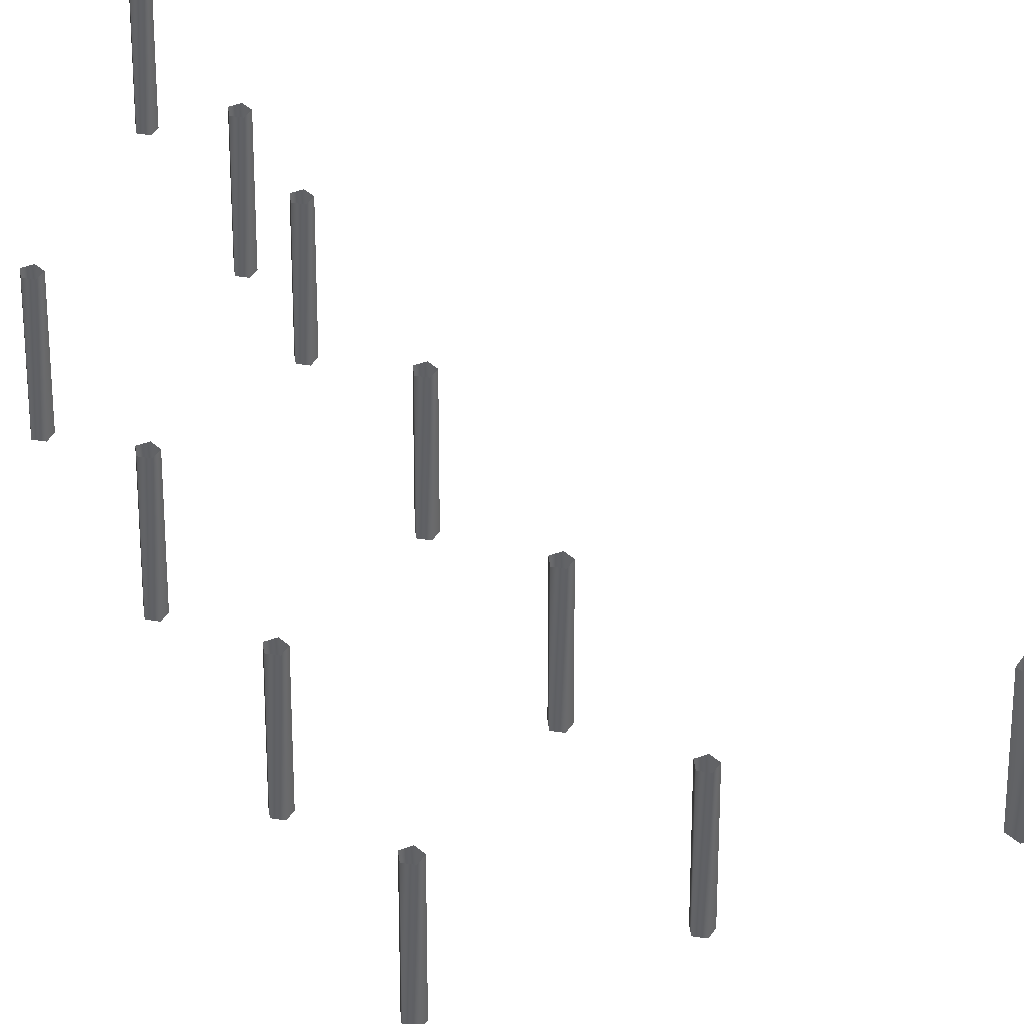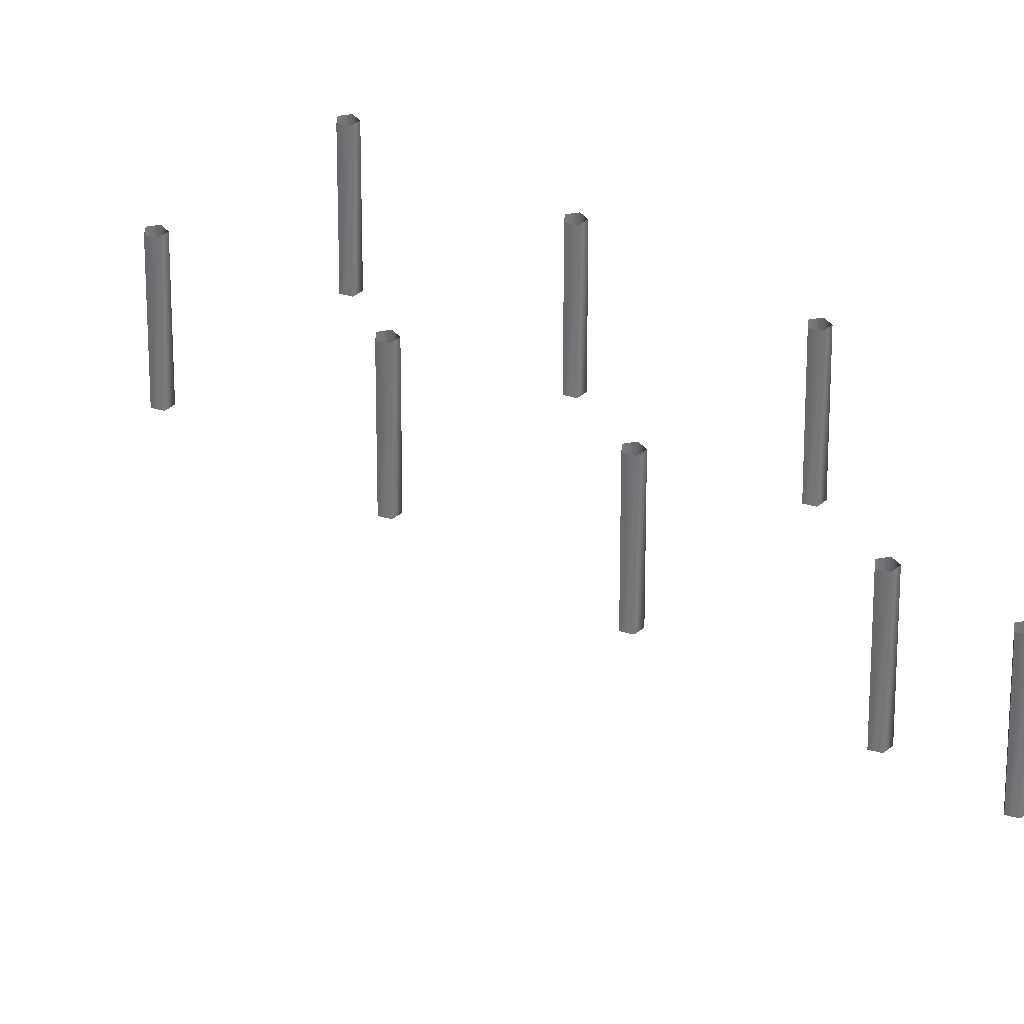
<metadata>
{"format":"obj","ext":"obj","renderer":"f3d","projection":"perspective","resolution":1024,"background":"white","views":[{"elev":40.4,"azim":-24.8,"up":"+Y"},{"elev":34.0,"azim":130.0,"up":"+Y"}]}
</metadata>
<code>
g linder21
v -6.542 -31.01 0.0001221
v -3.778 -31.01 3.804
v -3.778 31.21 3.804
v -6.542 31.21 0.0001221
v -3.778 -31.01 3.804
v 0.6943 -31.01 2.351
v 0.6943 31.21 2.351
v -3.778 31.21 3.804
v 0.6943 -31.01 -2.351
v 0.6943 31.21 -2.351
v -3.778 -31.01 -3.804
v -3.778 31.21 -3.804
v 89.92 -31.01 -93.75
v 86.11 -31.01 -90.99
v 86.11 31.21 -90.99
v 89.92 31.21 -93.75
v 86.11 -31.01 -90.99
v 87.56 -31.01 -86.51
v 87.56 31.21 -86.51
v 86.11 31.21 -90.99
v 92.27 -31.01 -86.51
v 92.27 31.21 -86.51
v 93.72 -31.01 -90.99
v 93.72 31.21 -90.99
v 90.63 -31.01 -208.1
v 86.83 -31.01 -205.3
v 86.83 31.21 -205.3
v 90.63 31.21 -208.1
v 86.83 -31.01 -205.3
v 88.28 -31.01 -200.8
v 88.28 31.21 -200.8
v 86.83 31.21 -205.3
v 92.99 -31.01 -200.8
v 92.99 31.21 -200.8
v 94.44 -31.01 -205.3
v 94.44 31.21 -205.3
v 89.29 -31.01 -297.9
v 84.06 -31.01 -294.1
v 84.06 31.21 -294.1
v 89.29 31.21 -297.9
v 84.06 -31.01 -294.1
v 86.06 -31.01 -287.9
v 86.06 31.21 -287.9
v 84.06 31.21 -294.1
v 92.52 -31.01 -287.9
v 92.52 31.21 -287.9
v 94.52 -31.01 -294.1
v 94.52 31.21 -294.1
v -6.36 31.21 -569.6
v -10.16 31.21 -566.8
v -10.16 -31.01 -566.8
v -6.36 -31.01 -569.6
v -7.813 31.21 -574.1
v -6.36 31.21 -569.6
v -6.36 -31.01 -569.6
v -7.813 -31.01 -574.1
v -12.52 31.21 -574.1
v -12.52 -31.01 -574.1
v -13.97 31.21 -569.6
v -13.97 -31.01 -569.6
v -6.36 31.21 -478.9
v -10.16 31.21 -476.2
v -10.16 -31.01 -476.2
v -6.36 -31.01 -478.9
v -7.813 31.21 -483.4
v -6.36 31.21 -478.9
v -6.36 -31.01 -478.9
v -7.813 -31.01 -483.4
v -12.52 31.21 -483.4
v -12.52 -31.01 -483.4
v -13.97 31.21 -478.9
v -13.97 -31.01 -478.9
v -6.36 31.21 -385.8
v -10.16 31.21 -383
v -10.16 -31.01 -383
v -6.36 -31.01 -385.8
v -7.813 31.21 -390.2
v -6.36 31.21 -385.8
v -6.36 -31.01 -385.8
v -7.813 -31.01 -390.2
v -12.52 31.21 -390.2
v -12.52 -31.01 -390.2
v -13.97 31.21 -385.8
v -13.97 -31.01 -385.8
v -6.36 31.21 -293.4
v -10.16 31.21 -290.6
v -10.16 -31.01 -290.6
v -6.36 -31.01 -293.4
v -7.813 31.21 -297.8
v -6.36 31.21 -293.4
v -6.36 -31.01 -293.4
v -7.813 -31.01 -297.8
v -12.52 31.21 -297.8
v -12.52 -31.01 -297.8
v -13.97 31.21 -293.4
v -13.97 -31.01 -293.4
v -93.29 31.21 -569.6
v -97.1 31.21 -566.8
v -97.1 -31.01 -566.8
v -93.29 -31.01 -569.6
v -94.75 31.21 -574.1
v -93.29 31.21 -569.6
v -93.29 -31.01 -569.6
v -94.75 -31.01 -574.1
v -99.45 31.21 -574.1
v -99.45 -31.01 -574.1
v -100.9 31.21 -569.6
v -100.9 -31.01 -569.6
v -93.29 31.21 -478.9
v -97.1 31.21 -476.2
v -97.1 -31.01 -476.2
v -93.29 -31.01 -478.9
v -94.75 31.21 -483.4
v -93.29 31.21 -478.9
v -93.29 -31.01 -478.9
v -94.75 -31.01 -483.4
v -99.45 31.21 -483.4
v -99.45 -31.01 -483.4
v -100.9 31.21 -478.9
v -100.9 -31.01 -478.9
v -93.29 31.21 -385.8
v -97.1 31.21 -383
v -97.1 -31.01 -383
v -93.29 -31.01 -385.8
v -94.75 31.21 -390.2
v -93.29 31.21 -385.8
v -93.29 -31.01 -385.8
v -94.75 -31.01 -390.2
v -99.45 31.21 -390.2
v -99.45 -31.01 -390.2
v -100.9 31.21 -385.8
v -100.9 -31.01 -385.8
v -93.29 31.21 -294.1
v -97.1 31.21 -291.3
v -97.1 -31.01 -291.3
v -93.29 -31.01 -294.1
v -94.75 31.21 -298.6
v -93.29 31.21 -294.1
v -93.29 -31.01 -294.1
v -94.75 -31.01 -298.6
v -99.45 31.21 -298.6
v -99.45 -31.01 -298.6
v -100.9 31.21 -294.1
v -100.9 -31.01 -294.1
v -93.29 31.21 -888.6
v -97.1 31.21 -885.8
v -97.1 -31.01 -885.8
v -93.29 -31.01 -888.6
v -94.75 31.21 -893
v -93.29 31.21 -888.6
v -93.29 -31.01 -888.6
v -94.75 -31.01 -893
v -99.45 31.21 -893
v -99.45 -31.01 -893
v -100.9 31.21 -888.6
v -100.9 -31.01 -888.6
v -93.29 31.21 -792.2
v -97.1 31.21 -789.4
v -97.1 -31.01 -789.4
v -93.29 -31.01 -792.2
v -94.75 31.21 -796.7
v -93.29 31.21 -792.2
v -93.29 -31.01 -792.2
v -94.75 -31.01 -796.7
v -99.45 31.21 -796.7
v -99.45 -31.01 -796.7
v -100.9 31.21 -792.2
v -100.9 -31.01 -792.2
v -93.29 31.21 -699
v -97.1 31.21 -696.3
v -97.1 -31.01 -696.3
v -93.29 -31.01 -699
v -94.75 31.21 -703.5
v -93.29 31.21 -699
v -93.29 -31.01 -699
v -94.75 -31.01 -703.5
v -99.45 31.21 -703.5
v -99.45 -31.01 -703.5
v -100.9 31.21 -699
v -100.9 -31.01 -699
v -93.29 31.21 -617.5
v -97.1 31.21 -614.7
v -97.1 -31.01 -614.7
v -93.29 -31.01 -617.5
v -94.75 31.21 -622
v -93.29 31.21 -617.5
v -93.29 -31.01 -617.5
v -94.75 -31.01 -622
v -99.45 31.21 -622
v -99.45 -31.01 -622
v -100.9 31.21 -617.5
v -100.9 -31.01 -617.5
v -5.159 31.21 -888.6
v -8.963 31.21 -885.8
v -8.963 -31.01 -885.8
v -5.159 -31.01 -888.6
v -6.612 31.21 -893
v -5.159 31.21 -888.6
v -5.159 -31.01 -888.6
v -6.612 -31.01 -893
v -11.31 31.21 -893
v -11.31 -31.01 -893
v -12.77 31.21 -888.6
v -12.77 -31.01 -888.6
v -6.36 31.21 -799.4
v -10.16 31.21 -796.6
v -10.16 -31.01 -796.6
v -6.36 -31.01 -799.4
v -7.813 31.21 -803.9
v -6.36 31.21 -799.4
v -6.36 -31.01 -799.4
v -7.813 -31.01 -803.9
v -12.52 31.21 -803.9
v -12.52 -31.01 -803.9
v -13.97 31.21 -799.4
v -13.97 -31.01 -799.4
v -6.36 31.21 -699
v -10.16 31.21 -696.3
v -10.16 -31.01 -696.3
v -6.36 -31.01 -699
v -7.813 31.21 -703.5
v -6.36 31.21 -699
v -6.36 -31.01 -699
v -7.813 -31.01 -703.5
v -12.52 31.21 -703.5
v -12.52 -31.01 -703.5
v -13.97 31.21 -699
v -13.97 -31.01 -699
v -6.36 31.21 -617.5
v -10.16 31.21 -614.7
v -10.16 -31.01 -614.7
v -6.36 -31.01 -617.5
v -7.813 31.21 -622
v -6.36 31.21 -617.5
v -6.36 -31.01 -617.5
v -7.813 -31.01 -622
v -12.52 31.21 -622
v -12.52 -31.01 -622
v -13.97 31.21 -617.5
v -13.97 -31.01 -617.5
v 96.52 -31.01 -800.6
v 99.28 -31.01 -796.8
v 99.28 31.21 -796.8
v 96.52 31.21 -800.6
v 99.28 -31.01 -796.8
v 103.8 -31.01 -798.2
v 103.8 31.21 -798.2
v 99.28 31.21 -796.8
v 103.8 -31.01 -802.9
v 103.8 31.21 -802.9
v 99.28 -31.01 -804.4
v 99.28 31.21 -804.4
v 96.67 -31.01 -889.6
v 99.44 -31.01 -885.8
v 99.44 31.21 -885.8
v 96.67 31.21 -889.6
v 99.44 -31.01 -885.8
v 103.9 -31.01 -887.3
v 103.9 31.21 -887.3
v 99.44 31.21 -885.8
v 103.9 -31.01 -892
v 103.9 31.21 -892
v 99.44 -31.01 -893.4
v 99.44 31.21 -893.4
v 87 -31.01 -1.425
v 89.76 -31.01 2.379
v 89.76 31.21 2.379
v 87 31.21 -1.425
v 89.76 -31.01 2.379
v 94.23 -31.01 0.9257
v 94.23 31.21 0.9257
v 89.76 31.21 2.379
v 94.23 -31.01 -3.777
v 94.23 31.21 -3.777
v 89.76 -31.01 -5.23
v 89.76 31.21 -5.23
f 3 1 2
f 1 3 4
f 7 5 6
f 5 7 8
f 10 6 9
f 6 10 7
f 12 9 11
f 9 12 10
f 4 11 1
f 11 4 12
f 15 13 14
f 13 15 16
f 19 17 18
f 17 19 20
f 22 18 21
f 18 22 19
f 24 21 23
f 21 24 22
f 16 23 13
f 23 16 24
f 27 25 26
f 25 27 28
f 31 29 30
f 29 31 32
f 34 30 33
f 30 34 31
f 36 33 35
f 33 36 34
f 28 35 25
f 35 28 36
f 39 37 38
f 37 39 40
f 43 41 42
f 41 43 44
f 46 42 45
f 42 46 43
f 48 45 47
f 45 48 46
f 40 47 37
f 47 40 48
f 51 49 50
f 49 51 52
f 55 53 54
f 53 55 56
f 56 57 53
f 57 56 58
f 58 59 57
f 59 58 60
f 60 50 59
f 50 60 51
f 63 61 62
f 61 63 64
f 67 65 66
f 65 67 68
f 68 69 65
f 69 68 70
f 70 71 69
f 71 70 72
f 72 62 71
f 62 72 63
f 75 73 74
f 73 75 76
f 79 77 78
f 77 79 80
f 80 81 77
f 81 80 82
f 82 83 81
f 83 82 84
f 84 74 83
f 74 84 75
f 87 85 86
f 85 87 88
f 91 89 90
f 89 91 92
f 92 93 89
f 93 92 94
f 94 95 93
f 95 94 96
f 96 86 95
f 86 96 87
f 99 97 98
f 97 99 100
f 103 101 102
f 101 103 104
f 104 105 101
f 105 104 106
f 106 107 105
f 107 106 108
f 108 98 107
f 98 108 99
f 111 109 110
f 109 111 112
f 115 113 114
f 113 115 116
f 116 117 113
f 117 116 118
f 118 119 117
f 119 118 120
f 120 110 119
f 110 120 111
f 123 121 122
f 121 123 124
f 127 125 126
f 125 127 128
f 128 129 125
f 129 128 130
f 130 131 129
f 131 130 132
f 132 122 131
f 122 132 123
f 135 133 134
f 133 135 136
f 139 137 138
f 137 139 140
f 140 141 137
f 141 140 142
f 142 143 141
f 143 142 144
f 144 134 143
f 134 144 135
f 147 145 146
f 145 147 148
f 151 149 150
f 149 151 152
f 152 153 149
f 153 152 154
f 154 155 153
f 155 154 156
f 156 146 155
f 146 156 147
f 159 157 158
f 157 159 160
f 163 161 162
f 161 163 164
f 164 165 161
f 165 164 166
f 166 167 165
f 167 166 168
f 168 158 167
f 158 168 159
f 171 169 170
f 169 171 172
f 175 173 174
f 173 175 176
f 176 177 173
f 177 176 178
f 178 179 177
f 179 178 180
f 180 170 179
f 170 180 171
f 183 181 182
f 181 183 184
f 187 185 186
f 185 187 188
f 188 189 185
f 189 188 190
f 190 191 189
f 191 190 192
f 192 182 191
f 182 192 183
f 195 193 194
f 193 195 196
f 199 197 198
f 197 199 200
f 200 201 197
f 201 200 202
f 202 203 201
f 203 202 204
f 204 194 203
f 194 204 195
f 207 205 206
f 205 207 208
f 211 209 210
f 209 211 212
f 212 213 209
f 213 212 214
f 214 215 213
f 215 214 216
f 216 206 215
f 206 216 207
f 219 217 218
f 217 219 220
f 223 221 222
f 221 223 224
f 224 225 221
f 225 224 226
f 226 227 225
f 227 226 228
f 228 218 227
f 218 228 219
f 231 229 230
f 229 231 232
f 235 233 234
f 233 235 236
f 236 237 233
f 237 236 238
f 238 239 237
f 239 238 240
f 240 230 239
f 230 240 231
f 243 241 242
f 241 243 244
f 247 245 246
f 245 247 248
f 250 246 249
f 246 250 247
f 252 249 251
f 249 252 250
f 244 251 241
f 251 244 252
f 255 253 254
f 253 255 256
f 259 257 258
f 257 259 260
f 262 258 261
f 258 262 259
f 264 261 263
f 261 264 262
f 256 263 253
f 263 256 264
f 267 265 266
f 265 267 268
f 271 269 270
f 269 271 272
f 274 270 273
f 270 274 271
f 276 273 275
f 273 276 274
f 268 275 265
f 275 268 276

</code>
